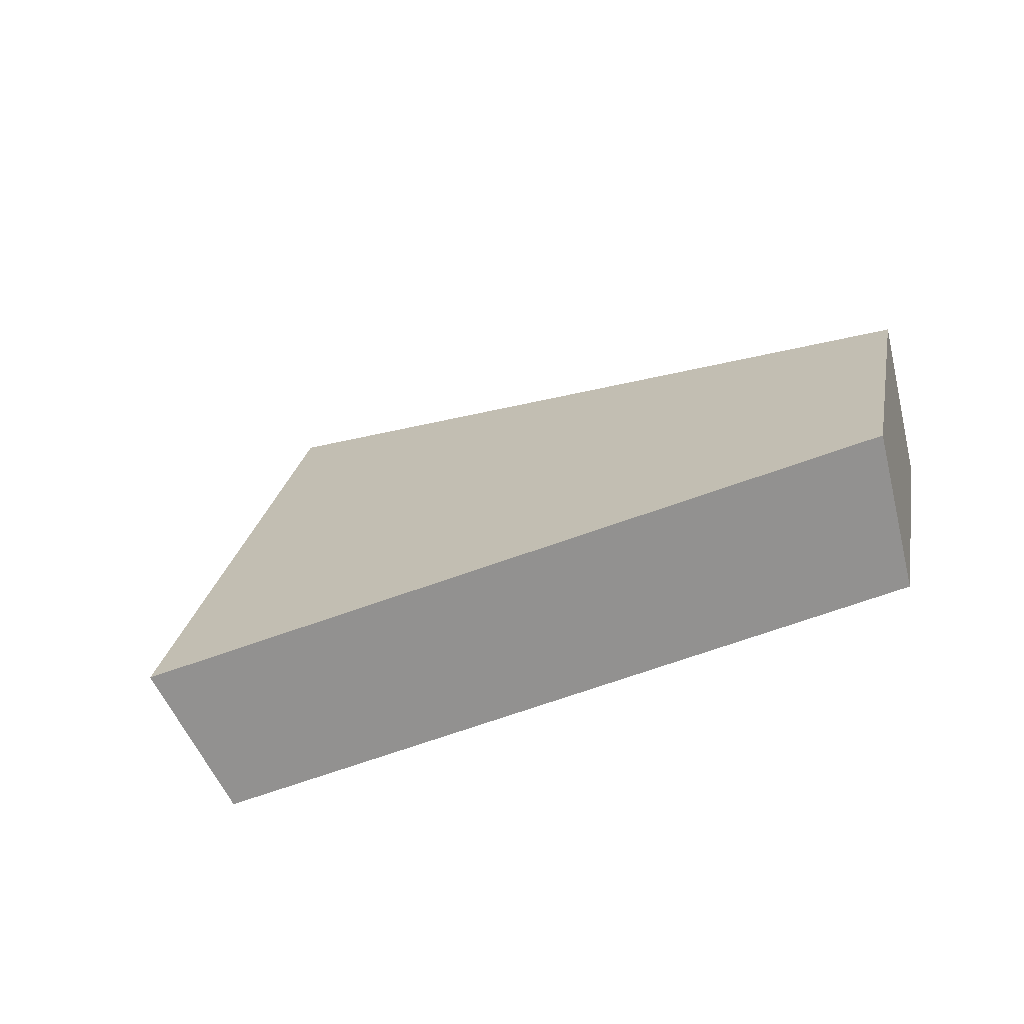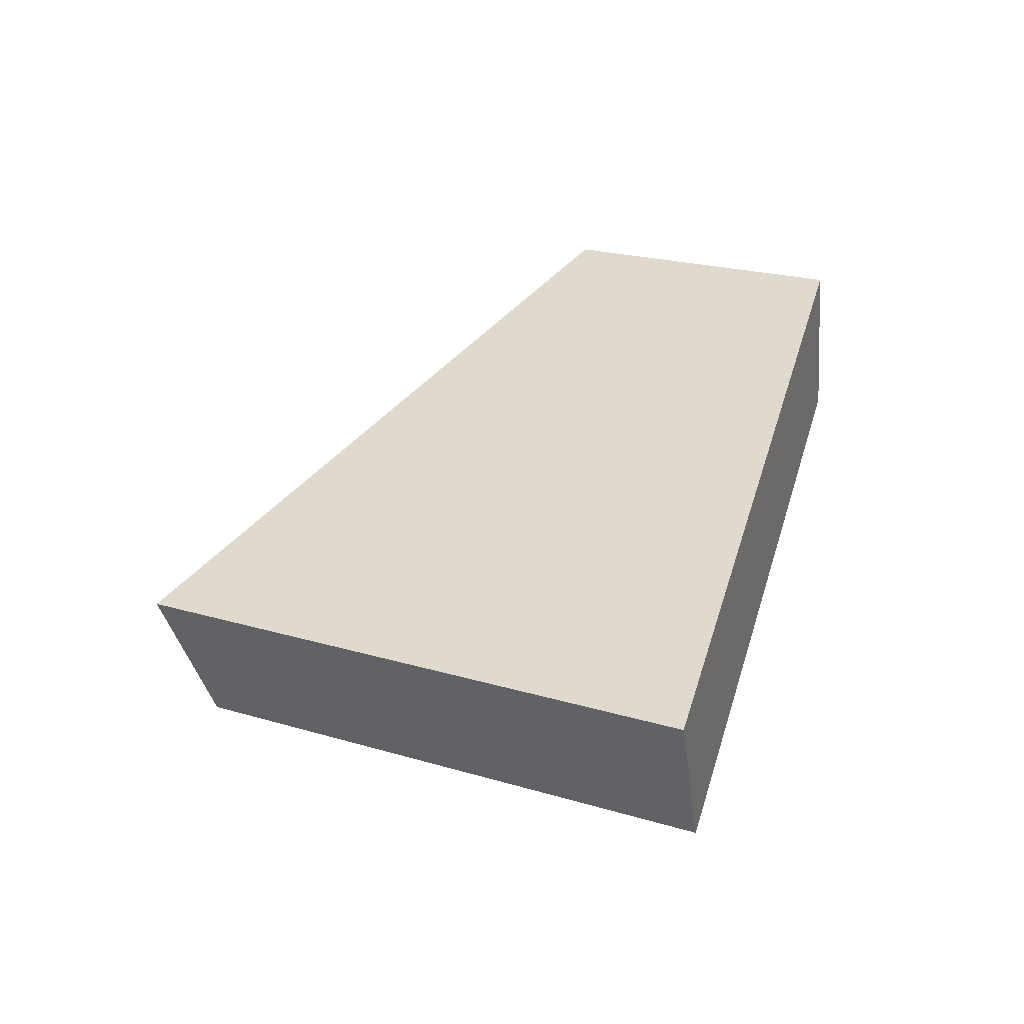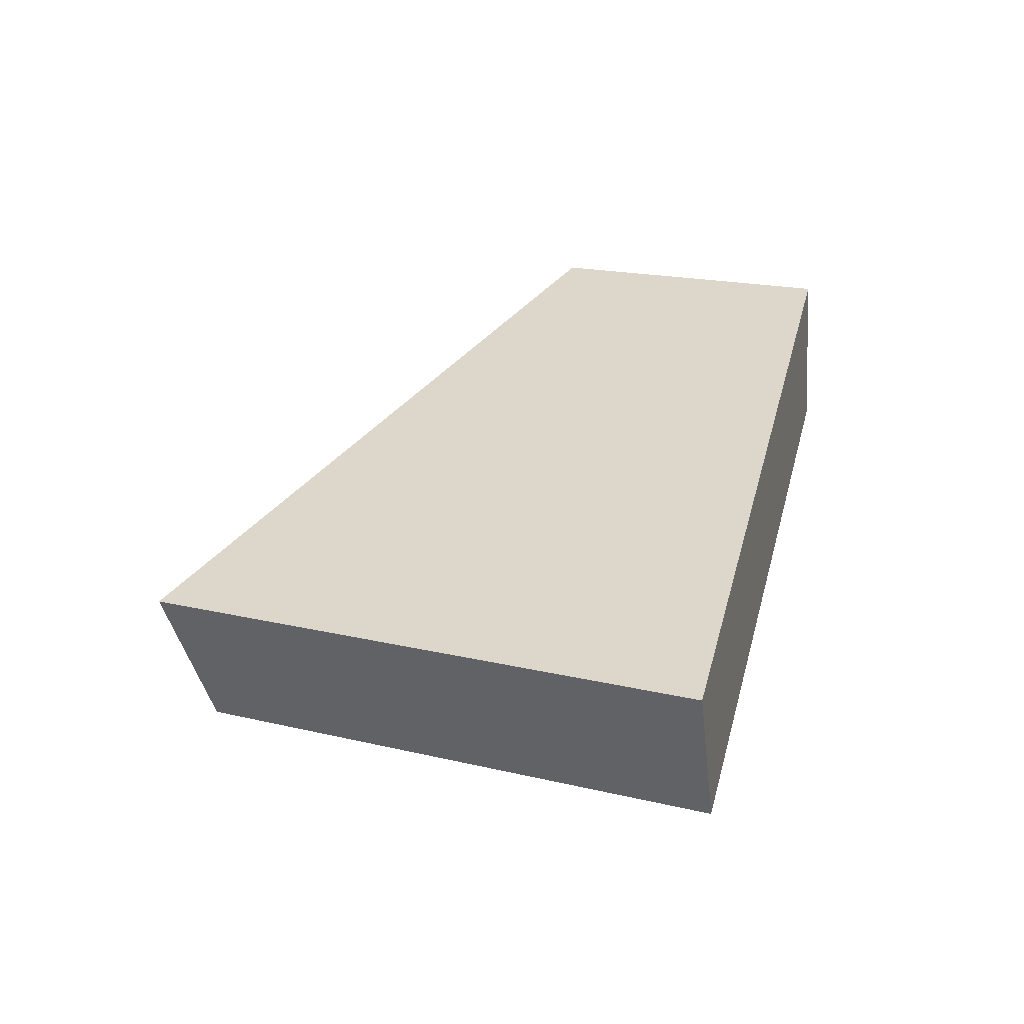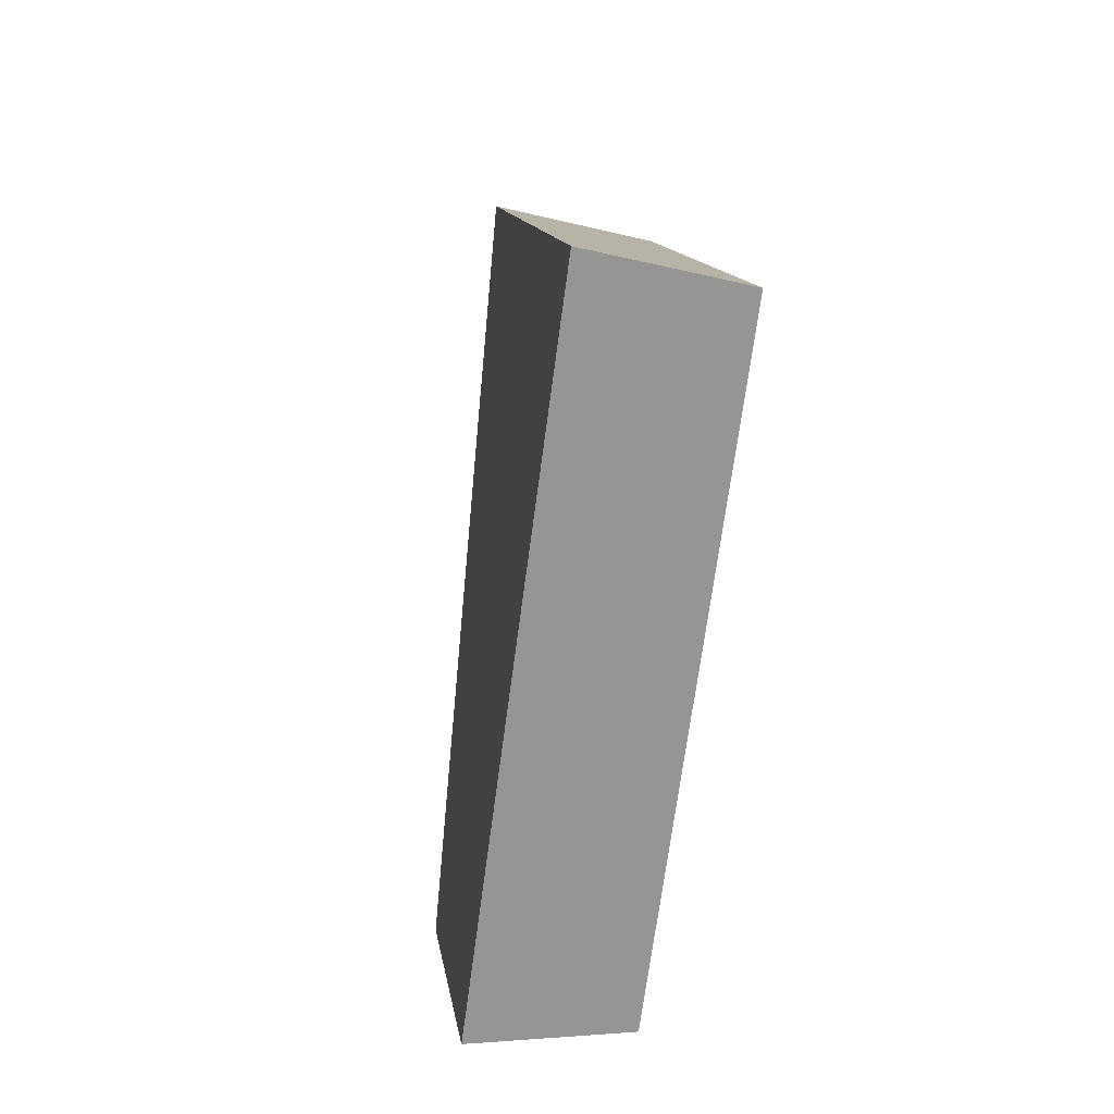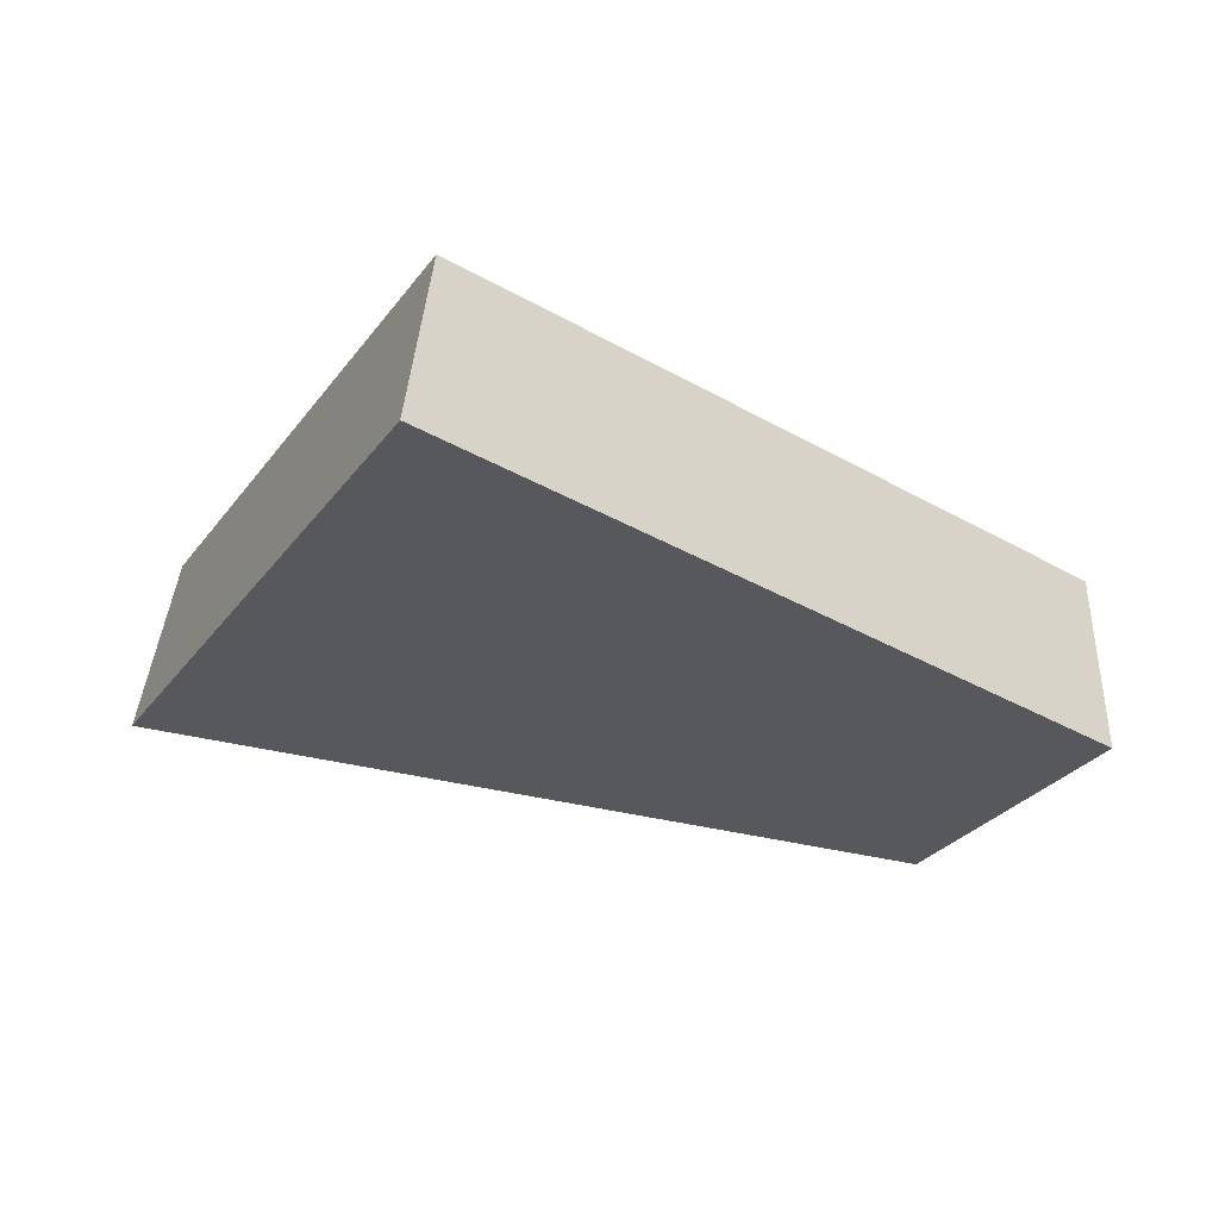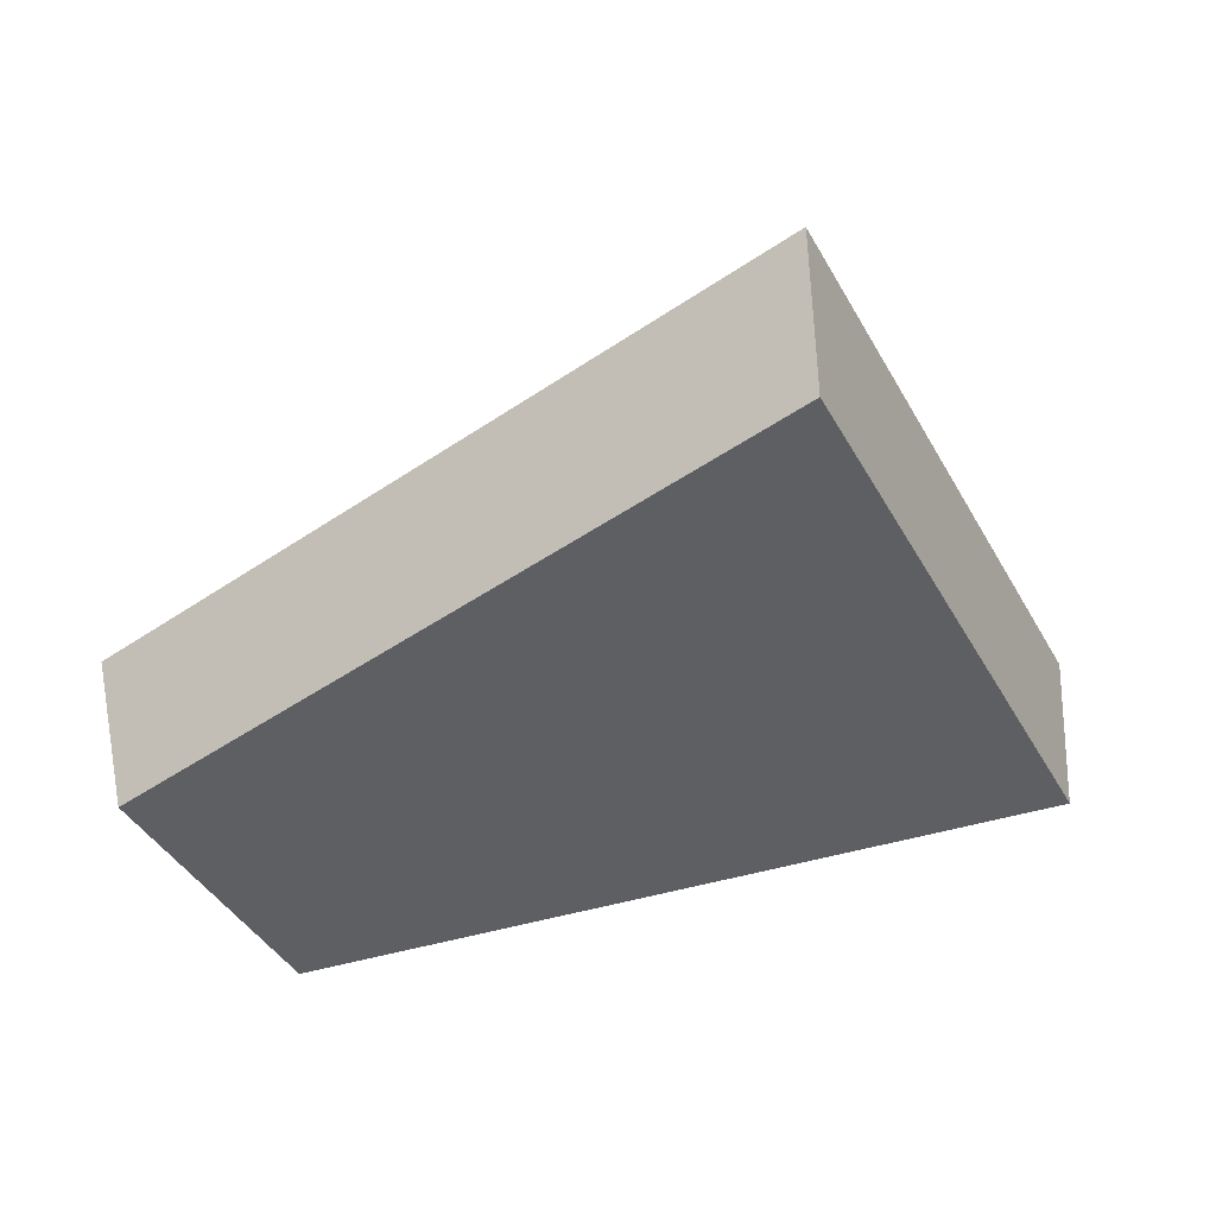
<metadata>
{"format":"obj","ext":"obj","renderer":"f3d","projection":"perspective","resolution":1024,"background":"white","views":[{"elev":24.1,"azim":162.0,"up":"+Y"},{"elev":20.9,"azim":90.7,"up":"+Y"},{"elev":17.1,"azim":88.5,"up":"+Y"},{"elev":73.7,"azim":-105.1,"up":"+Z"},{"elev":70.7,"azim":166.2,"up":"+Z"},{"elev":39.4,"azim":-22.4,"up":"+Z"}]}
</metadata>
<code>
v 2.057 0.1497 2.484
v 2.054 0.1497 2.49
v 2.048 0.1524 2.485
v 2.05 0.1524 2.482
v 2.049 0.1542 2.485
v 2.048 0.1524 2.485
v 2.054 0.1497 2.49
v 2.055 0.1514 2.49
v 2.05 0.1542 2.482
v 2.05 0.1524 2.482
v 2.048 0.1524 2.485
v 2.049 0.1542 2.485
v 2.055 0.1514 2.49
v 2.054 0.1497 2.49
v 2.057 0.1497 2.484
v 2.058 0.1514 2.484
v 2.058 0.1514 2.484
v 2.057 0.1497 2.484
v 2.05 0.1524 2.482
v 2.05 0.1542 2.482
v 2.05 0.1542 2.482
v 2.049 0.1542 2.485
v 2.055 0.1514 2.49
v 2.058 0.1514 2.484
f 1 2 3
f 1 3 4
f 5 6 7
f 5 7 8
f 9 10 11
f 9 11 12
f 13 14 15
f 13 15 16
f 17 18 19
f 17 19 20
f 21 22 23
f 21 23 24

</code>
